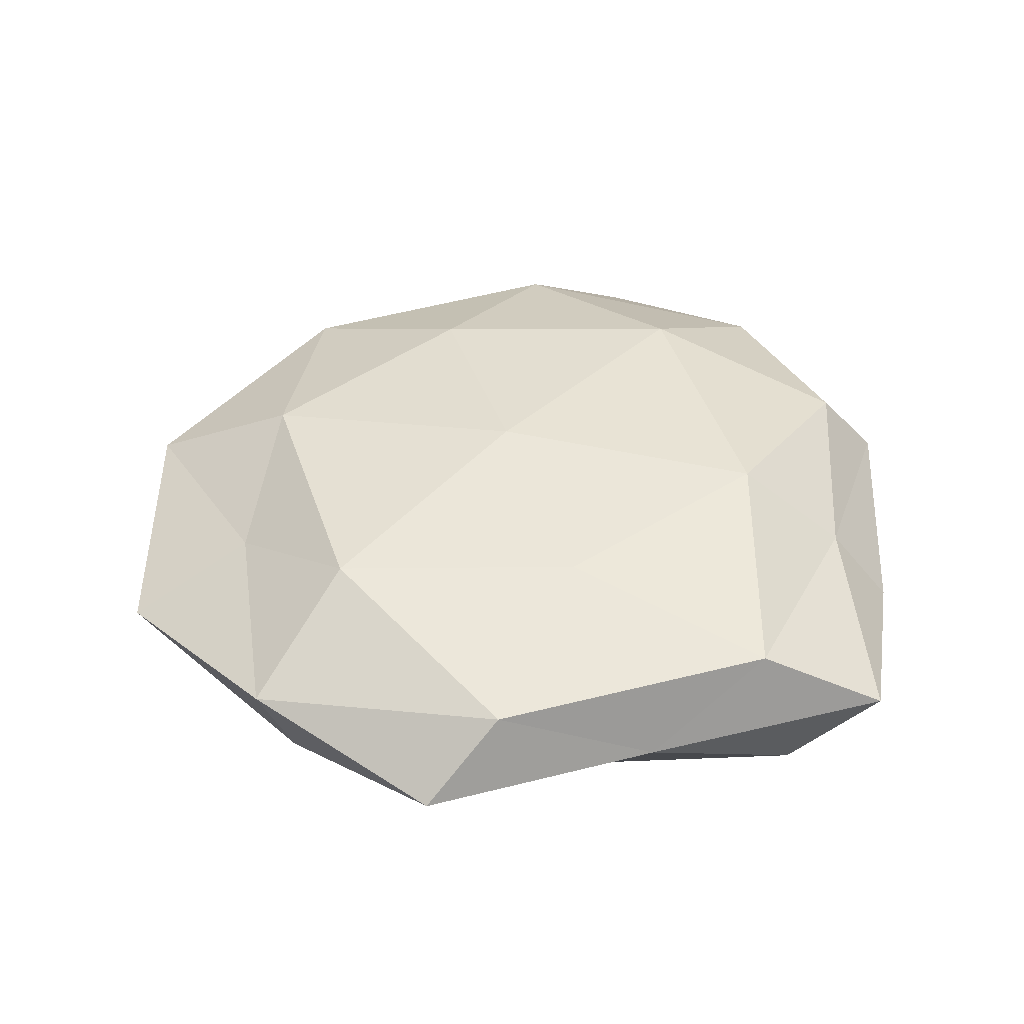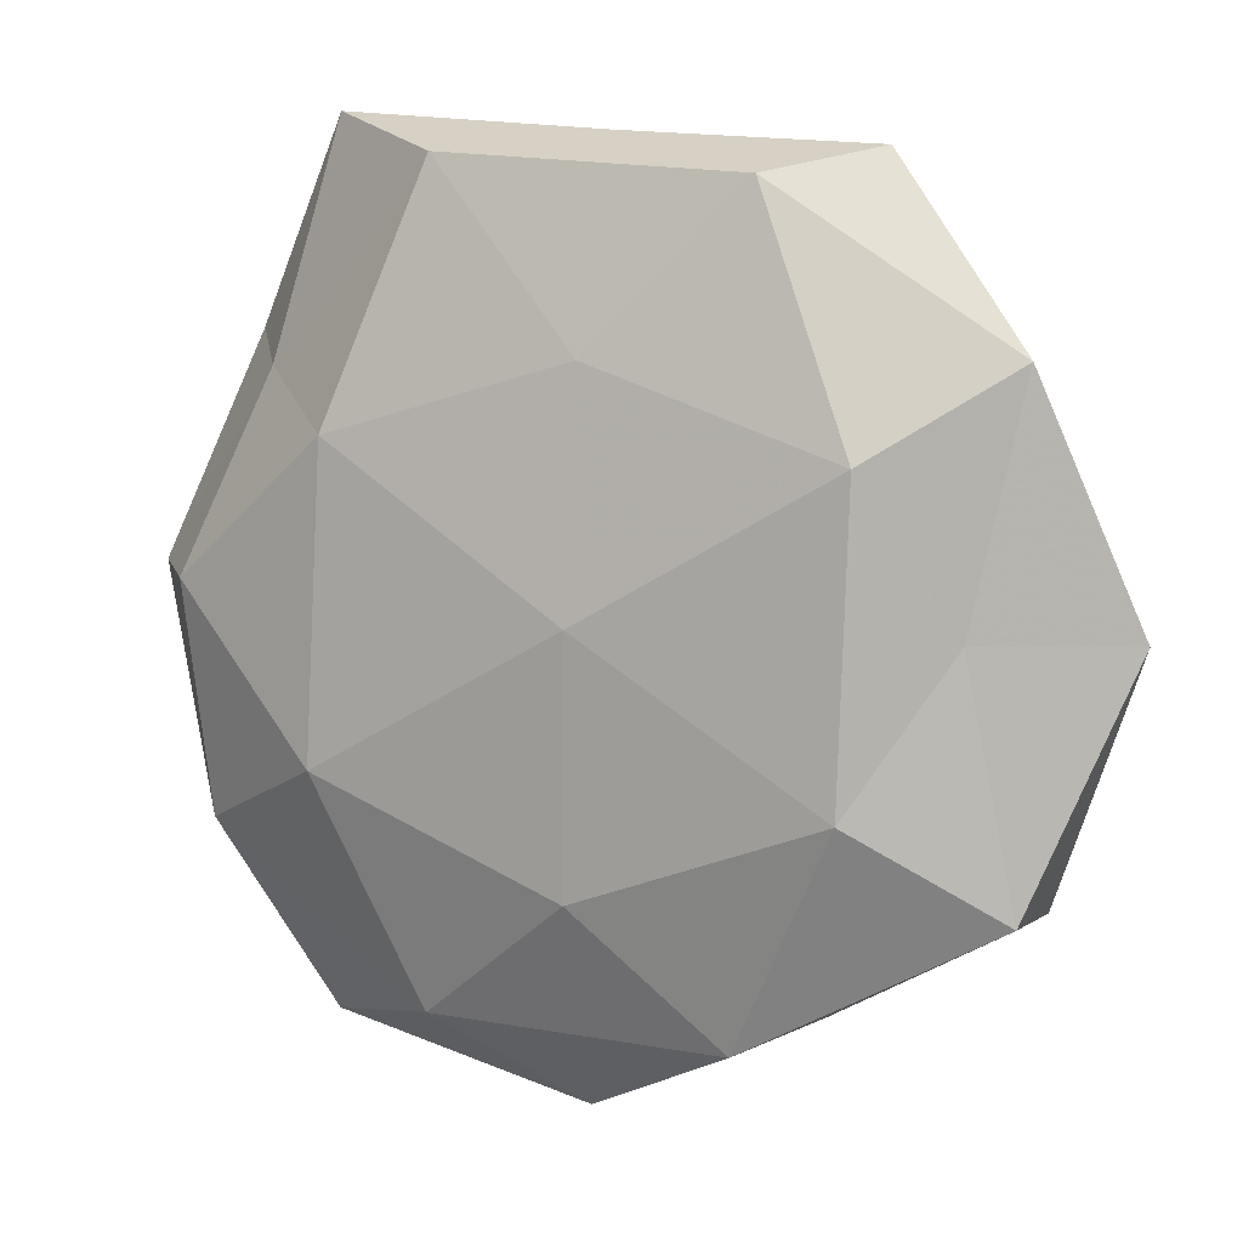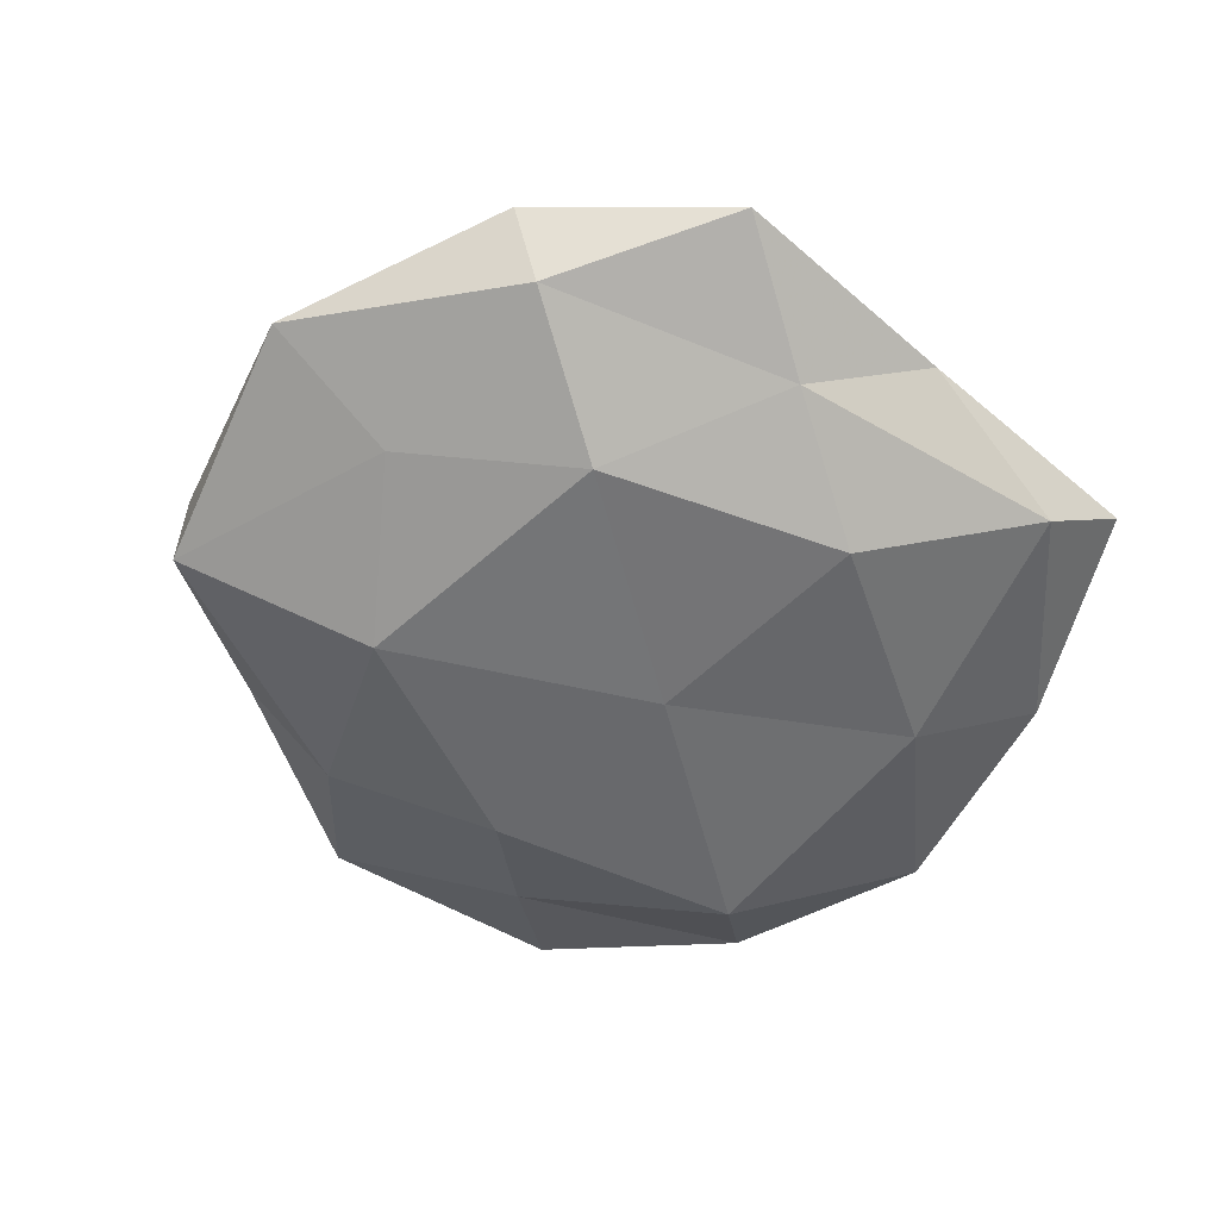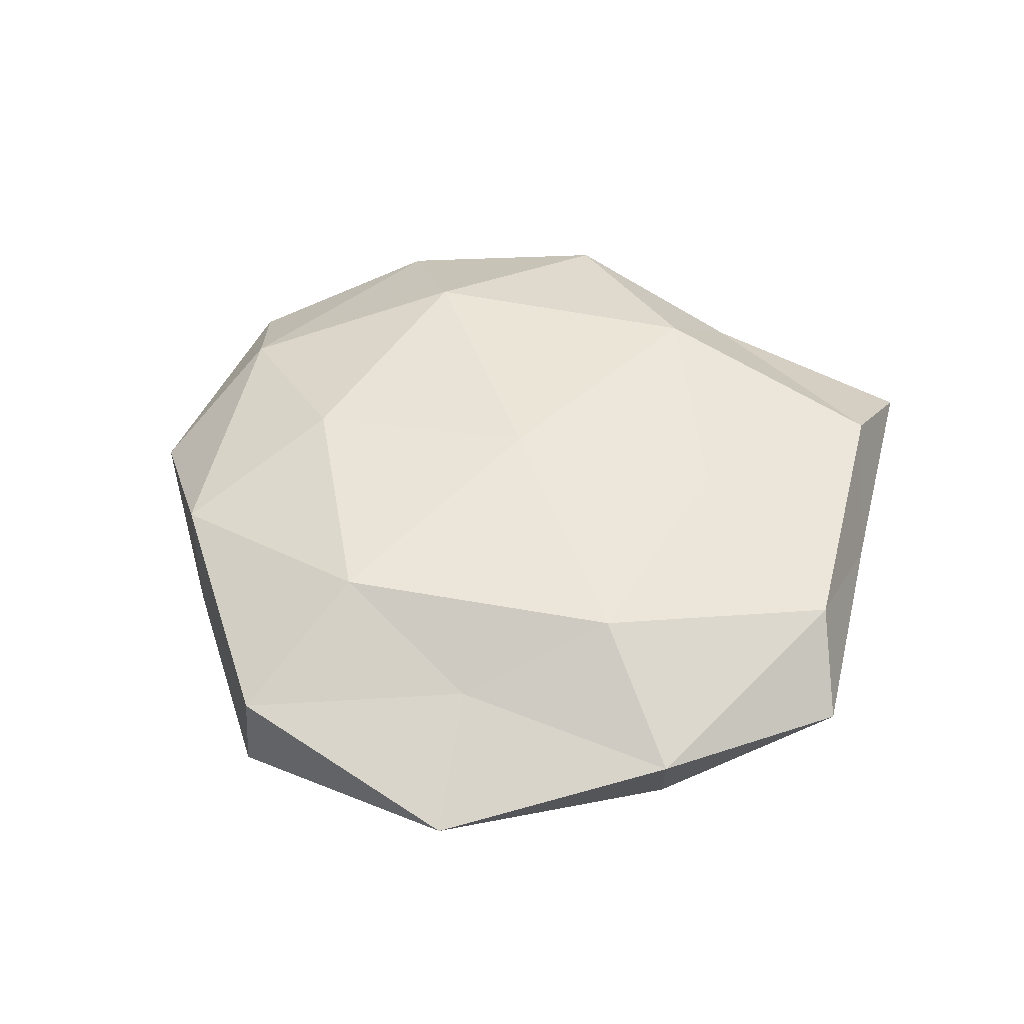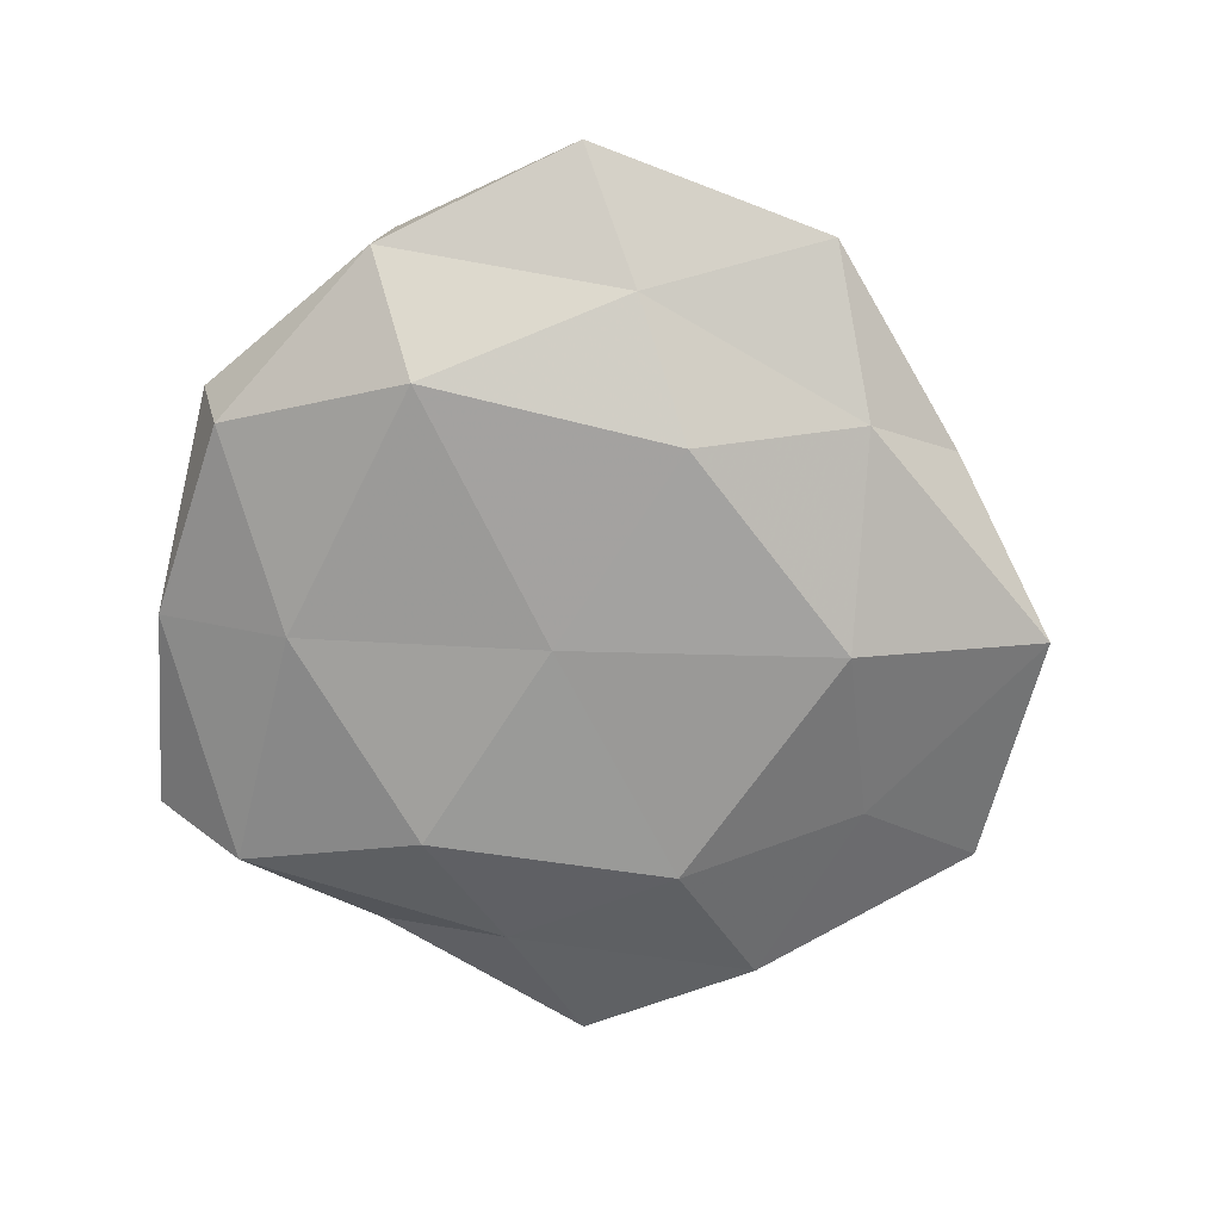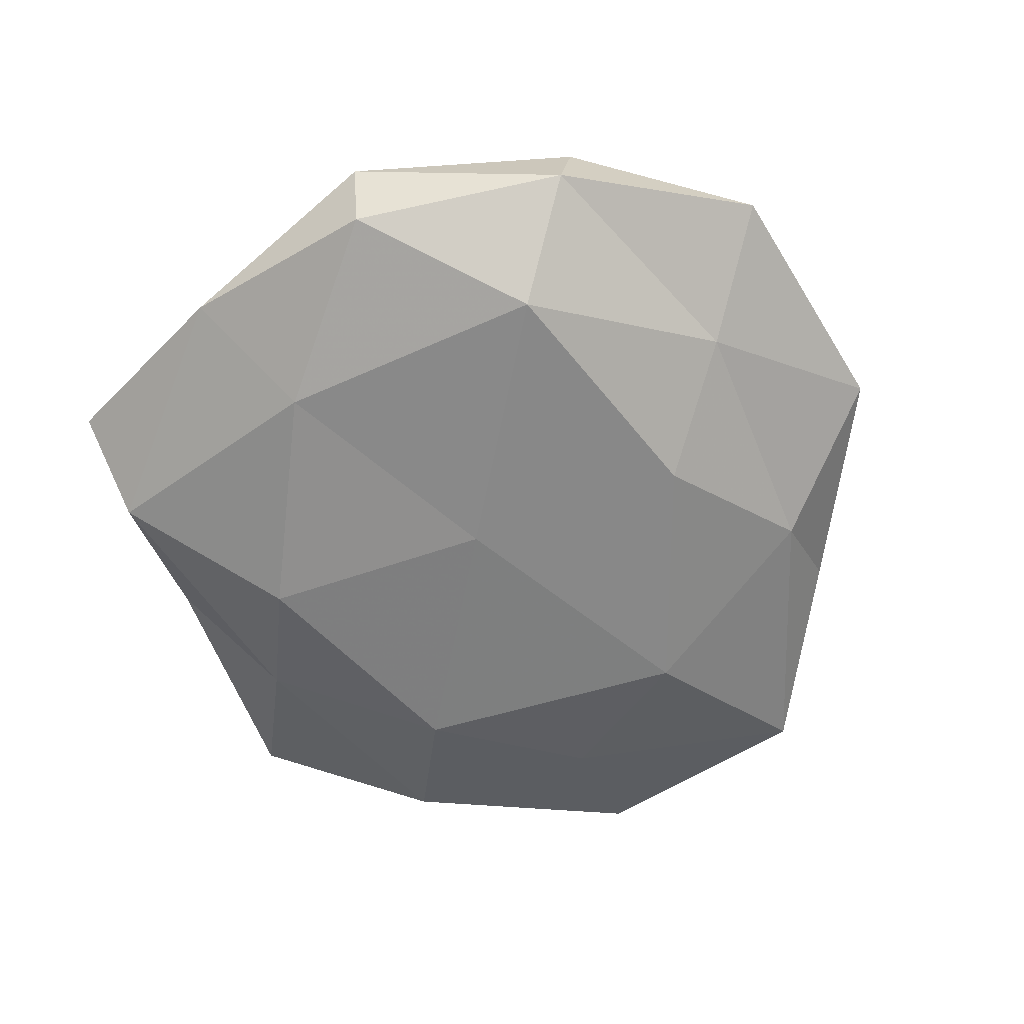
<metadata>
{"format":"obj","ext":"obj","renderer":"f3d","projection":"perspective","resolution":1024,"background":"white","views":[{"elev":40.8,"azim":160.3,"up":"+Z"},{"elev":8.1,"azim":25.1,"up":"+Y"},{"elev":-54.4,"azim":133.5,"up":"+Z"},{"elev":46.2,"azim":100.3,"up":"+Z"},{"elev":-71.0,"azim":-34.1,"up":"+Z"},{"elev":-61.3,"azim":-71.8,"up":"+Z"}]}
</metadata>
<code>
v 0.03215 -0.01895 0.0139
v 0.04784 -0.03082 -0.007662
v -0.0257 0.01828 0.01561
v -0.03092 0.05243 0.001071
v -0.03516 -0.01631 -0.01539
v -0.001705 -0.05606 -0.0007416
v 0.001273 0.0501 0.0003055
v 0.03367 0.01682 0.01448
v -0.05132 0.002562 -0.008557
v 0.01838 -0.0459 0.007972
v -0.05467 0.002157 0.001089
v 0.02117 0.04541 0.008972
v 0.01457 0.03975 -0.007936
v -0.0195 0.04925 -0.008732
v 0.01311 -0.04091 -0.00921
v -0.002777 0.03175 -0.01562
v -0.03735 0.02492 0.005624
v 0.04166 -0.0002192 -0.009671
v 0.03204 0.0483 -0.0004215
v 0.02595 0.01799 -0.01533
v -0.0187 -0.0386 -0.008175
v -0.04572 -0.02622 0.006138
v -0.04737 -0.02512 -0.004824
v 0.04411 0.02652 -0.006313
v -0.003729 0.00152 -0.01638
v 0.02574 -0.04299 -0.001236
v 0.002472 -0.0298 0.01484
v 0.003731 -0.0004673 0.01707
v -0.04687 0.001427 0.01043
v -0.0172 -0.04502 0.008832
v 0.04293 -0.001127 0.006857
v -0.04438 0.02861 -0.004154
v 0.003773 0.02673 0.01413
v -0.0276 -0.01782 0.01579
v -0.0152 0.04785 0.01011
v 0.05947 -0.001189 -0.001573
v -0.03049 0.01893 -0.01344
v 0.02624 -0.0177 -0.01646
v 0.04878 0.02713 0.004619
v -0.004332 -0.02781 -0.01569
v -0.0332 -0.04857 6.212e-05
v 0.04805 -0.02997 0.004138
f 7 14 4
f 13 14 7
f 13 16 14
f 19 7 12
f 19 13 7
f 13 20 16
f 21 15 6
f 23 9 5
f 23 11 9
f 23 5 21
f 22 11 23
f 19 24 13
f 24 20 13
f 24 18 20
f 16 20 25
f 6 26 10
f 26 15 2
f 6 15 26
f 27 10 1
f 8 28 1
f 1 28 27
f 3 17 29
f 11 29 17
f 22 29 11
f 6 10 30
f 30 10 27
f 31 8 1
f 9 11 32
f 4 14 32
f 32 17 4
f 11 17 32
f 12 33 8
f 3 28 33
f 8 33 28
f 34 28 3
f 34 27 28
f 29 34 3
f 22 34 29
f 30 34 22
f 30 27 34
f 7 4 35
f 7 35 12
f 35 17 3
f 35 4 17
f 33 35 3
f 12 35 33
f 18 36 2
f 24 36 18
f 5 9 37
f 14 16 37
f 5 37 25
f 25 37 16
f 32 37 9
f 14 37 32
f 15 38 2
f 2 38 18
f 20 18 38
f 20 38 25
f 12 8 39
f 19 12 39
f 19 39 24
f 39 8 31
f 39 36 24
f 39 31 36
f 21 5 40
f 21 40 15
f 40 5 25
f 15 40 38
f 25 38 40
f 41 21 6
f 41 23 21
f 41 22 23
f 41 6 30
f 41 30 22
f 10 42 1
f 2 42 26
f 10 26 42
f 1 42 31
f 36 42 2
f 36 31 42

</code>
